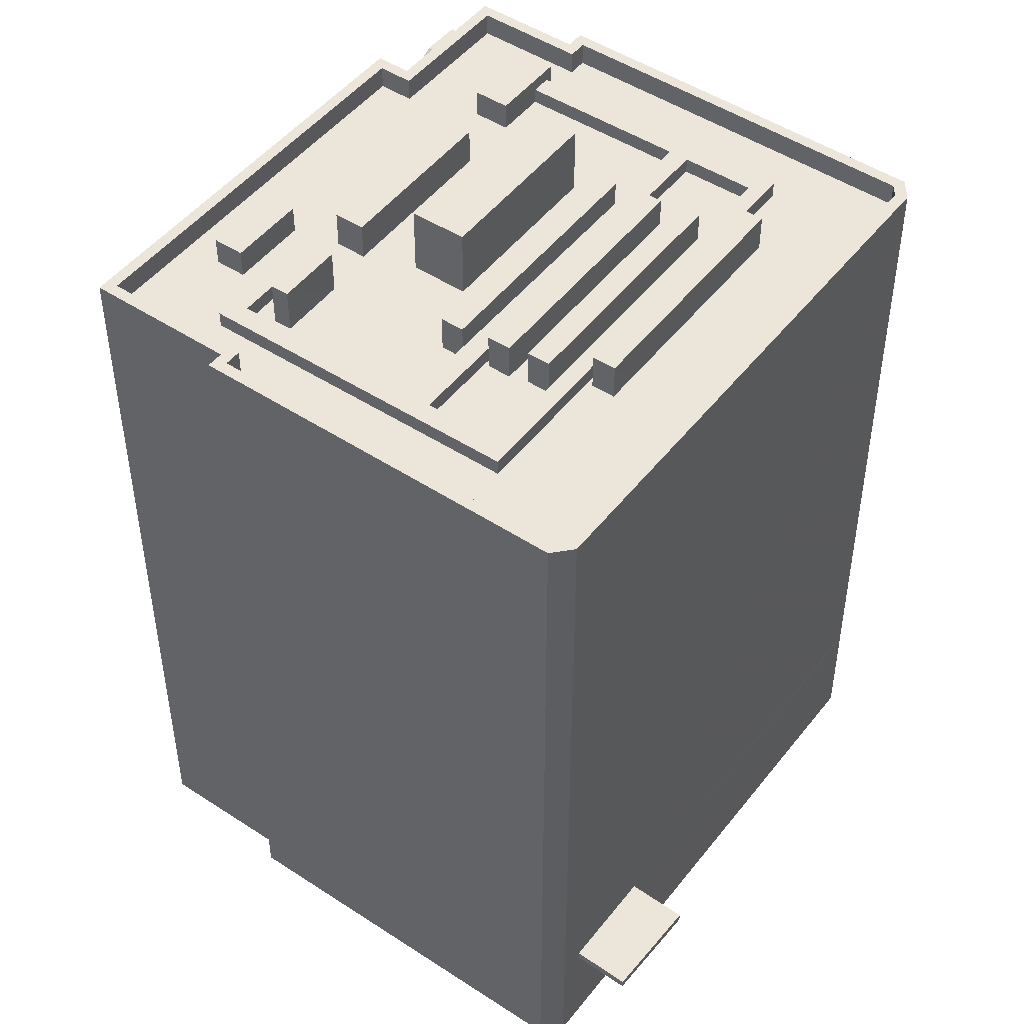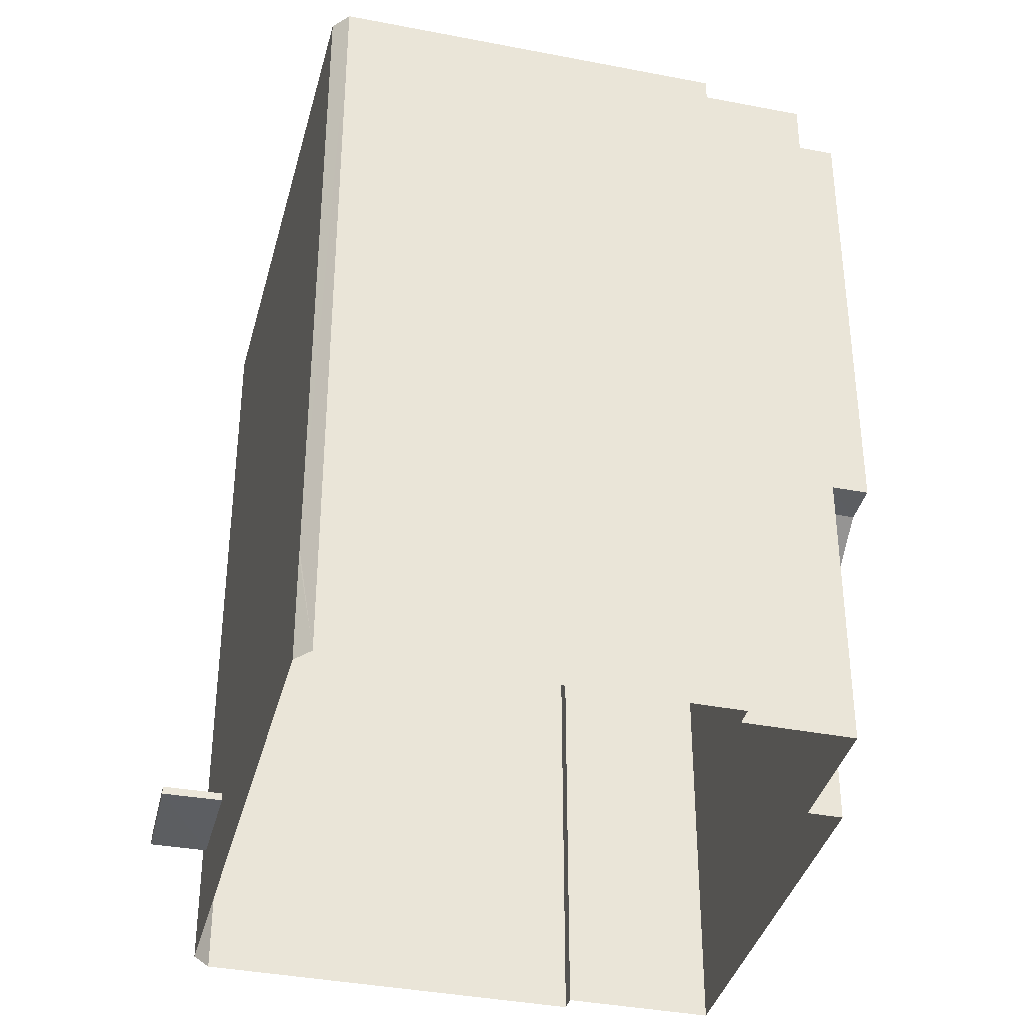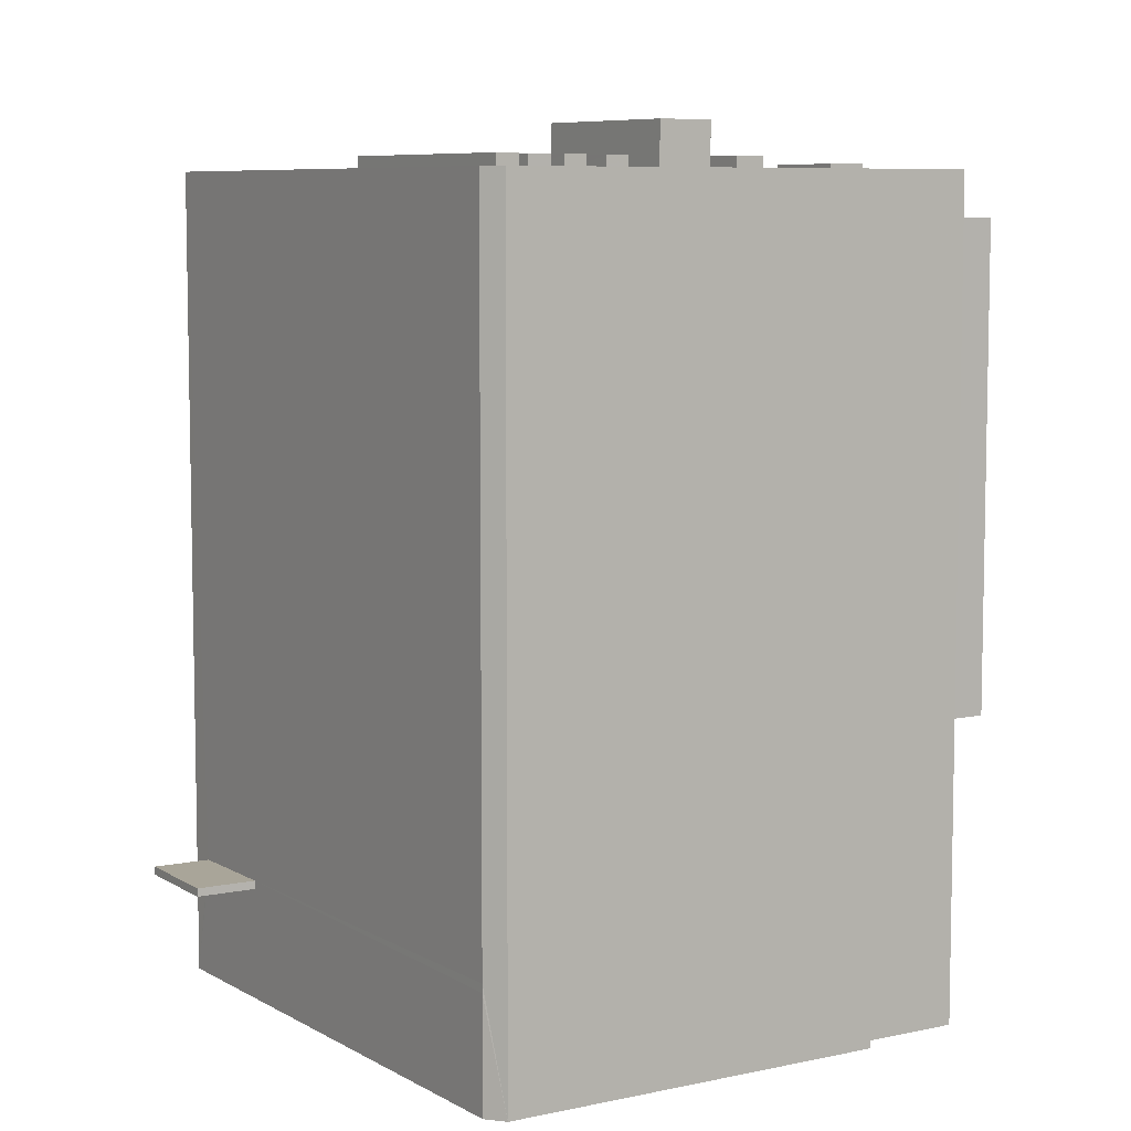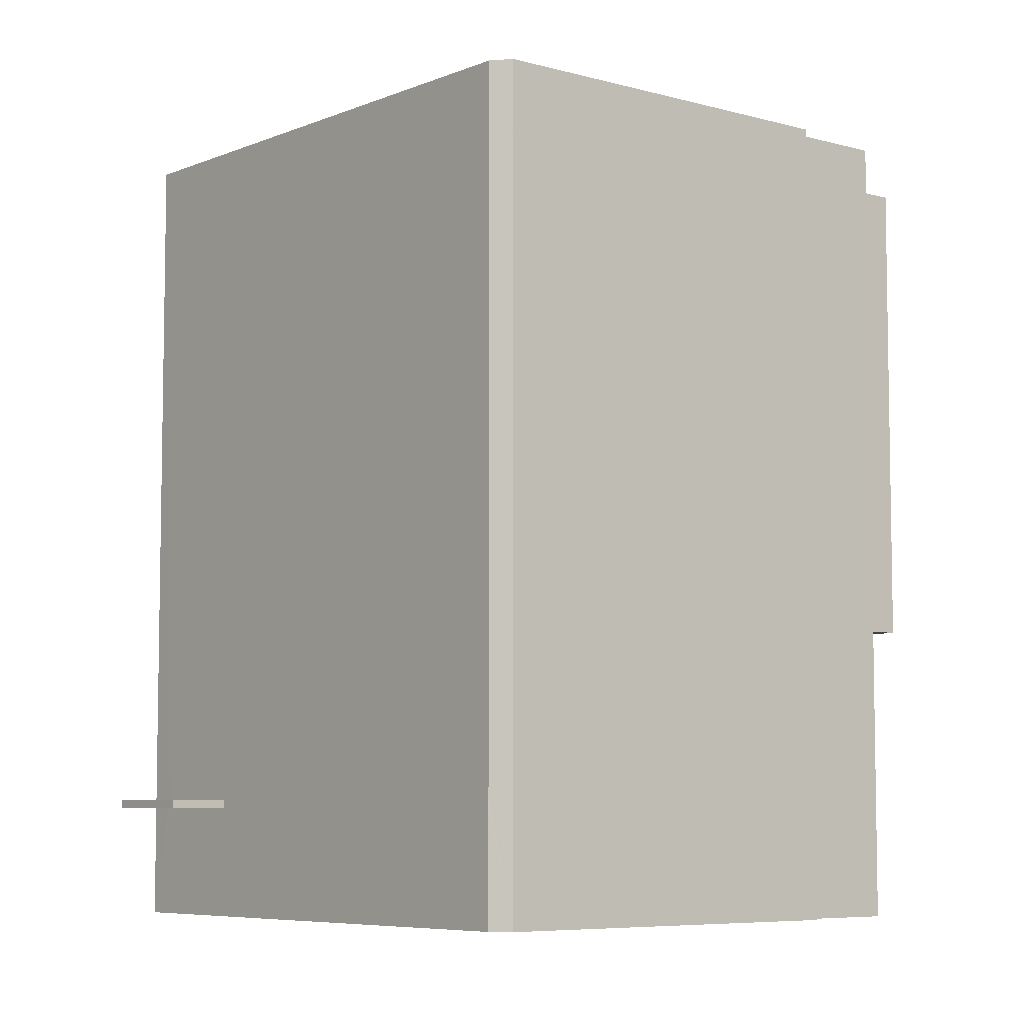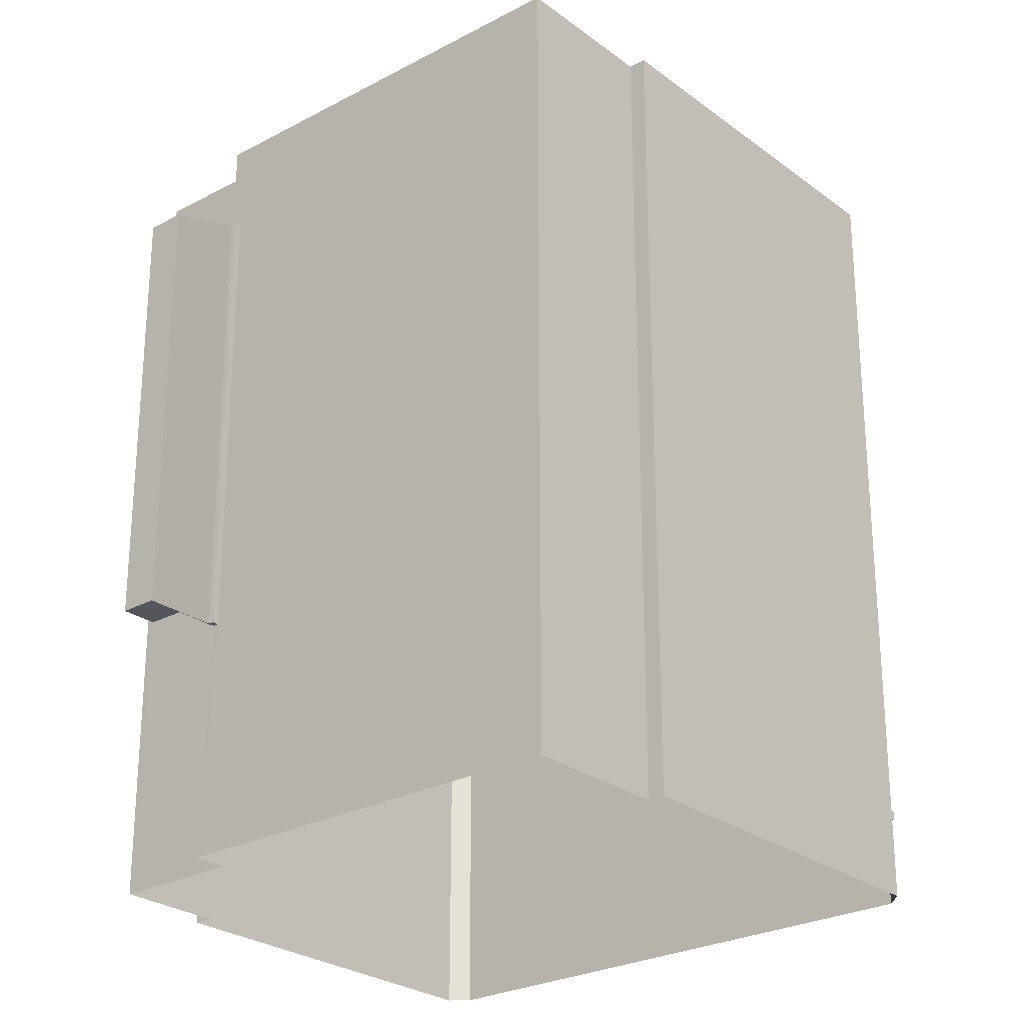
<metadata>
{"format":"obj","ext":"obj","renderer":"f3d","projection":"perspective","resolution":1024,"background":"white","views":[{"elev":48.4,"azim":85.7,"up":"+Z"},{"elev":-37.4,"azim":-144.7,"up":"+Z"},{"elev":7.4,"azim":-163.0,"up":"+Z"},{"elev":-6.6,"azim":-170.2,"up":"+Z"},{"elev":-26.2,"azim":-0.3,"up":"+Z"}]}
</metadata>
<code>
v -5654 -3.643e+04 2.066
v -5653 -3.643e+04 2.065
v -5665 -3.644e+04 2.063
v -5665 -3.644e+04 2.063
v -5635 -3.645e+04 2.059
v -5646 -3.646e+04 2.056
v -5635 -3.645e+04 2.058
v -5668 -3.645e+04 2.062
v -5663 -3.645e+04 2.06
v -5646 -3.646e+04 2.056
v -5650 -3.646e+04 2.055
v -5664 -3.645e+04 2.06
v -5665 -3.645e+04 13.64
v -5664 -3.645e+04 12.47
v -5666 -3.645e+04 14.44
v -5664 -3.645e+04 12.34
v -5663 -3.645e+04 12.44
v -5664 -3.645e+04 12.34
v -5667 -3.645e+04 14.61
v -5666 -3.645e+04 14.61
v -5667 -3.645e+04 14.61
v -5668 -3.645e+04 14.61
v -5664 -3.645e+04 12.34
v -5664 -3.645e+04 12.34
v -5637 -3.644e+04 6.783
v -5636 -3.644e+04 6.782
v -5639 -3.644e+04 6.783
v -5634 -3.644e+04 6.782
v -5667 -3.645e+04 34.61
v -5664 -3.645e+04 32.34
v -5666 -3.645e+04 34.44
v -5666 -3.645e+04 34.61
v -5664 -3.645e+04 32.47
v -5665 -3.645e+04 33.64
v -5664 -3.645e+04 32.34
v -5663 -3.645e+04 32.44
v -5667 -3.645e+04 34.61
v -5668 -3.645e+04 34.61
v -5664 -3.645e+04 32.34
v -5664 -3.645e+04 32.34
v -5635 -3.645e+04 36.47
v -5635 -3.645e+04 36.47
v -5635 -3.645e+04 36.47
v -5653 -3.643e+04 36.47
v -5653 -3.643e+04 36.47
v -5654 -3.643e+04 36.47
v -5654 -3.643e+04 36.47
v -5635 -3.645e+04 36.47
v -5664 -3.644e+04 35.47
v -5667 -3.645e+04 35.47
v -5664 -3.645e+04 35.47
v -5659 -3.645e+04 35.47
v -5658 -3.645e+04 35.47
v -5660 -3.645e+04 35.47
v -5663 -3.644e+04 35.47
v -5654 -3.645e+04 35.47
v -5655 -3.645e+04 35.47
v -5663 -3.645e+04 35.47
v -5657 -3.646e+04 35.47
v -5663 -3.645e+04 35.47
v -5661 -3.645e+04 35.47
v -5646 -3.646e+04 35.46
v -5646 -3.646e+04 35.46
v -5646 -3.646e+04 35.46
v -5653 -3.645e+04 35.47
v -5654 -3.646e+04 35.47
v -5651 -3.645e+04 35.47
v -5653 -3.645e+04 35.47
v -5652 -3.645e+04 35.47
v -5647 -3.646e+04 35.46
v -5653 -3.645e+04 35.47
v -5648 -3.646e+04 35.46
v -5649 -3.646e+04 35.46
v -5648 -3.646e+04 35.46
v -5649 -3.646e+04 35.46
v -5649 -3.646e+04 35.46
v -5648 -3.646e+04 35.46
v -5652 -3.646e+04 35.46
v -5652 -3.646e+04 35.47
v -5651 -3.645e+04 35.47
v -5652 -3.645e+04 35.47
v -5644 -3.645e+04 35.47
v -5652 -3.645e+04 35.47
v -5647 -3.645e+04 35.47
v -5646 -3.645e+04 35.47
v -5648 -3.645e+04 35.47
v -5650 -3.645e+04 35.47
v -5649 -3.645e+04 35.47
v -5649 -3.645e+04 35.47
v -5646 -3.644e+04 35.47
v -5644 -3.645e+04 35.47
v -5641 -3.645e+04 35.47
v -5645 -3.645e+04 35.47
v -5643 -3.645e+04 35.47
v -5646 -3.645e+04 35.47
v -5648 -3.645e+04 35.47
v -5648 -3.645e+04 35.47
v -5647 -3.644e+04 35.47
v -5647 -3.645e+04 35.47
v -5645 -3.645e+04 35.47
v -5646 -3.644e+04 35.47
v -5644 -3.644e+04 35.47
v -5642 -3.644e+04 35.47
v -5645 -3.644e+04 35.47
v -5635 -3.645e+04 35.47
v -5640 -3.645e+04 35.47
v -5644 -3.644e+04 35.47
v -5645 -3.644e+04 35.47
v -5645 -3.644e+04 35.47
v -5635 -3.645e+04 35.47
v -5658 -3.645e+04 35.47
v -5654 -3.644e+04 35.47
v -5657 -3.644e+04 35.47
v -5658 -3.645e+04 35.47
v -5662 -3.644e+04 35.47
v -5655 -3.644e+04 35.47
v -5656 -3.644e+04 35.47
v -5655 -3.644e+04 35.47
v -5652 -3.644e+04 35.47
v -5657 -3.644e+04 35.47
v -5653 -3.644e+04 35.47
v -5654 -3.644e+04 35.47
v -5653 -3.644e+04 35.47
v -5664 -3.644e+04 35.47
v -5663 -3.644e+04 35.47
v -5655 -3.644e+04 35.47
v -5664 -3.644e+04 35.47
v -5654 -3.643e+04 35.47
v -5652 -3.644e+04 35.47
v -5653 -3.643e+04 35.47
v -5652 -3.644e+04 35.47
v -5653 -3.646e+04 35.46
v -5650 -3.646e+04 35.46
v -5655 -3.646e+04 35.47
v -5646 -3.646e+04 36.46
v -5646 -3.646e+04 36.46
v -5646 -3.646e+04 36.46
v -5646 -3.646e+04 36.46
v -5668 -3.645e+04 36.47
v -5663 -3.645e+04 36.47
v -5667 -3.645e+04 36.47
v -5663 -3.645e+04 36.47
v -5650 -3.646e+04 36.46
v -5664 -3.645e+04 36.47
v -5663 -3.645e+04 36.47
v -5650 -3.646e+04 36.46
v -5664 -3.644e+04 36.47
v -5665 -3.644e+04 36.47
v -5665 -3.644e+04 36.47
v -5664 -3.644e+04 36.47
v -5636 -3.644e+04 7.132
v -5637 -3.644e+04 7.133
v -5639 -3.644e+04 7.133
v -5634 -3.644e+04 7.132
v -5663 -3.644e+04 36.68
v -5664 -3.645e+04 36.68
v -5661 -3.645e+04 36.68
v -5660 -3.645e+04 36.68
v -5652 -3.646e+04 36.14
v -5649 -3.646e+04 36.13
v -5649 -3.646e+04 36.13
v -5662 -3.644e+04 36.14
v -5657 -3.644e+04 36.14
v -5663 -3.644e+04 36.14
v -5655 -3.644e+04 36.14
v -5644 -3.645e+04 36.14
v -5640 -3.645e+04 36.14
v -5652 -3.645e+04 36.14
v -5641 -3.645e+04 36.14
v -5643 -3.645e+04 36.14
v -5657 -3.644e+04 36.14
v -5655 -3.644e+04 36.14
v -5658 -3.645e+04 37.09
v -5659 -3.645e+04 37.09
v -5653 -3.645e+04 37.09
v -5652 -3.645e+04 37.09
v -5654 -3.646e+04 36.68
v -5653 -3.646e+04 36.67
v -5652 -3.646e+04 36.67
v -5655 -3.646e+04 36.68
v -5648 -3.646e+04 37.38
v -5651 -3.645e+04 37.38
v -5649 -3.646e+04 37.38
v -5651 -3.645e+04 37.38
v -5647 -3.645e+04 37.04
v -5646 -3.645e+04 37.04
v -5654 -3.644e+04 37.04
v -5655 -3.644e+04 37.04
v -5656 -3.644e+04 38.45
v -5658 -3.645e+04 38.45
v -5652 -3.645e+04 38.45
v -5650 -3.645e+04 38.45
v -5645 -3.645e+04 37.04
v -5644 -3.645e+04 37.04
v -5652 -3.644e+04 37.05
v -5653 -3.644e+04 37.05
v -5654 -3.644e+04 37.04
v -5645 -3.645e+04 37.04
v -5653 -3.644e+04 37.04
v -5646 -3.645e+04 37.04
v -5644 -3.644e+04 37.04
v -5652 -3.644e+04 37.05
v -5644 -3.644e+04 37.04
v -5652 -3.644e+04 37.05
v -5668 -3.645e+04 14.61
v -5668 -3.645e+04 34.61
v -5653 -3.643e+04 6.788
v -5653 -3.643e+04 7.138
f 1 2 3
f 4 1 3
f 2 5 6
f 6 5 7
f 8 3 9
f 6 7 10
f 11 12 9
f 11 9 6
f 9 3 2
f 9 2 6
f 13 14 15
f 15 14 16
f 13 17 14
f 16 14 18
f 15 19 20
f 15 16 19
f 21 19 22
f 21 20 19
f 23 24 16
f 18 23 16
f 25 26 27
f 25 28 26
f 29 30 31
f 32 29 31
f 30 33 31
f 31 33 34
f 35 33 30
f 34 33 36
f 37 38 29
f 32 37 29
f 39 30 40
f 39 35 30
f 41 42 43
f 44 45 46
f 46 45 47
f 42 48 43
f 45 44 48
f 45 48 42
f 49 50 51
f 52 53 54
f 55 49 51
f 56 52 57
f 58 59 60
f 50 60 51
f 61 52 54
f 59 57 52
f 51 60 61
f 52 60 59
f 61 60 52
f 62 63 64
f 65 57 66
f 56 57 65
f 67 68 69
f 62 64 70
f 69 68 71
f 72 73 74
f 74 73 75
f 76 77 62
f 78 77 76
f 79 66 78
f 67 69 80
f 62 70 76
f 69 65 80
f 80 81 73
f 76 79 78
f 81 65 79
f 81 75 73
f 79 65 66
f 80 65 81
f 74 82 72
f 83 68 67
f 67 72 84
f 85 82 86
f 87 83 84
f 85 86 88
f 87 84 89
f 84 82 85
f 72 82 84
f 83 67 84
f 90 91 92
f 92 93 94
f 95 96 94
f 97 96 95
f 98 99 100
f 100 99 93
f 90 101 91
f 93 95 94
f 91 100 92
f 92 100 93
f 102 103 104
f 102 105 103
f 70 64 106
f 107 108 106
f 107 109 108
f 110 105 106
f 64 110 106
f 102 107 106
f 106 105 102
f 68 83 111
f 71 68 111
f 54 53 111
f 112 86 113
f 54 114 115
f 88 86 112
f 87 89 116
f 115 117 113
f 117 87 116
f 116 112 113
f 115 114 117
f 111 83 114
f 54 111 114
f 117 116 113
f 118 119 90
f 90 119 101
f 118 120 121
f 122 120 96
f 122 96 97
f 121 123 98
f 119 118 121
f 98 123 99
f 123 120 122
f 121 120 123
f 124 49 55
f 55 125 126
f 126 127 124
f 126 128 127
f 108 109 129
f 108 129 126
f 130 128 126
f 103 130 131
f 104 103 131
f 129 131 126
f 126 124 55
f 131 130 126
f 132 133 77
f 133 132 59
f 59 134 57
f 77 78 132
f 57 134 66
f 132 134 59
f 41 135 136
f 136 135 137
f 41 43 135
f 137 135 138
f 139 140 141
f 141 140 142
f 138 143 137
f 140 144 145
f 145 144 146
f 137 143 146
f 143 145 146
f 142 140 145
f 46 47 147
f 47 148 147
f 147 149 150
f 150 149 141
f 141 149 139
f 147 148 149
f 151 152 153
f 151 154 152
f 155 156 157
f 158 155 157
f 159 160 161
f 162 163 164
f 163 165 164
f 166 160 167
f 168 159 161
f 165 169 167
f 170 166 167
f 161 160 166
f 163 171 165
f 170 167 169
f 172 165 171
f 169 165 172
f 170 163 166
f 170 171 163
f 173 174 175
f 176 173 175
f 177 178 179
f 177 180 178
f 181 182 183
f 181 184 182
f 185 186 187
f 188 185 187
f 189 190 191
f 192 189 191
f 193 194 195
f 196 193 195
f 197 198 199
f 197 200 198
f 201 202 203
f 201 204 202
f 19 16 30
f 29 19 30
f 13 34 36
f 17 13 36
f 29 38 22
f 19 29 22
f 21 38 37
f 21 22 38
f 23 40 24
f 23 39 40
f 40 30 16
f 24 40 16
f 144 39 146
f 146 23 11
f 23 12 11
f 18 14 12
f 144 33 39
f 39 33 35
f 146 39 23
f 23 18 12
f 5 41 7
f 5 42 41
f 7 136 10
f 7 41 136
f 136 6 10
f 136 137 6
f 6 146 11
f 6 137 146
f 12 14 17
f 9 12 17
f 9 17 140
f 36 33 144
f 140 36 144
f 140 17 36
f 139 32 140
f 140 13 9
f 13 8 9
f 205 8 21
f 139 206 37
f 20 21 15
f 31 34 140
f 32 31 140
f 139 37 32
f 15 21 13
f 34 13 140
f 21 8 13
f 205 206 149
f 8 205 3
f 206 139 149
f 205 149 3
f 149 4 3
f 149 148 4
f 148 47 1
f 4 148 1
f 2 1 207
f 1 47 208
f 207 1 208
f 47 45 208
f 153 45 42
f 27 2 207
f 27 5 2
f 42 5 151
f 153 208 45
f 153 42 151
f 151 5 26
f 27 26 5
f 37 206 205
f 21 37 205
f 153 207 208
f 153 27 207
f 130 103 44
f 44 103 48
f 103 105 48
f 43 105 110
f 43 48 105
f 63 135 64
f 64 43 110
f 64 135 43
f 135 63 62
f 138 135 62
f 62 77 138
f 77 133 143
f 138 77 143
f 133 59 143
f 59 58 145
f 59 145 143
f 145 58 60
f 142 145 60
f 142 60 50
f 141 142 50
f 124 150 49
f 49 141 50
f 49 150 141
f 150 124 127
f 147 150 127
f 128 147 127
f 128 46 147
f 44 128 130
f 44 46 128
f 25 152 154
f 28 25 154
f 28 154 151
f 26 28 151
f 153 152 25
f 27 153 25
f 54 157 61
f 54 158 157
f 51 157 156
f 51 61 157
f 55 156 155
f 55 51 156
f 54 115 162
f 162 158 54
f 158 162 155
f 55 164 125
f 155 164 55
f 162 164 155
f 81 159 168
f 81 79 159
f 161 81 168
f 161 75 81
f 170 169 92
f 94 170 92
f 75 161 74
f 161 166 74
f 166 82 74
f 92 169 90
f 169 172 90
f 172 118 90
f 113 162 115
f 113 163 162
f 171 118 172
f 171 120 118
f 164 165 126
f 125 164 126
f 126 165 108
f 108 167 106
f 108 165 167
f 106 167 70
f 70 160 76
f 70 167 160
f 79 76 160
f 159 79 160
f 171 170 96
f 171 96 120
f 170 94 96
f 82 166 86
f 86 163 113
f 86 166 163
f 175 65 69
f 176 175 69
f 52 56 174
f 56 65 175
f 174 56 175
f 52 174 53
f 174 173 53
f 173 111 53
f 69 71 176
f 71 111 173
f 71 173 176
f 78 178 132
f 78 179 178
f 178 180 134
f 132 178 134
f 180 177 66
f 134 180 66
f 66 179 78
f 66 177 179
f 72 183 73
f 72 181 183
f 183 182 80
f 73 183 80
f 67 80 182
f 184 67 182
f 67 181 72
f 67 184 181
f 116 89 188
f 89 84 185
f 188 89 185
f 188 187 112
f 116 188 112
f 187 186 88
f 187 88 112
f 186 85 88
f 85 185 84
f 85 186 185
f 114 83 191
f 190 114 191
f 117 114 190
f 189 117 190
f 192 87 117
f 189 192 117
f 191 87 192
f 191 83 87
f 193 196 98
f 193 98 100
f 196 121 98
f 196 195 119
f 121 196 119
f 195 194 101
f 195 101 119
f 194 91 101
f 91 193 100
f 91 194 193
f 95 200 97
f 200 197 97
f 197 122 97
f 197 199 123
f 122 197 123
f 123 199 99
f 199 198 99
f 198 93 99
f 93 200 95
f 93 198 200
f 129 109 202
f 109 107 203
f 202 109 203
f 202 204 131
f 129 202 131
f 102 104 201
f 104 131 204
f 104 204 201
f 102 203 107
f 102 201 203

</code>
